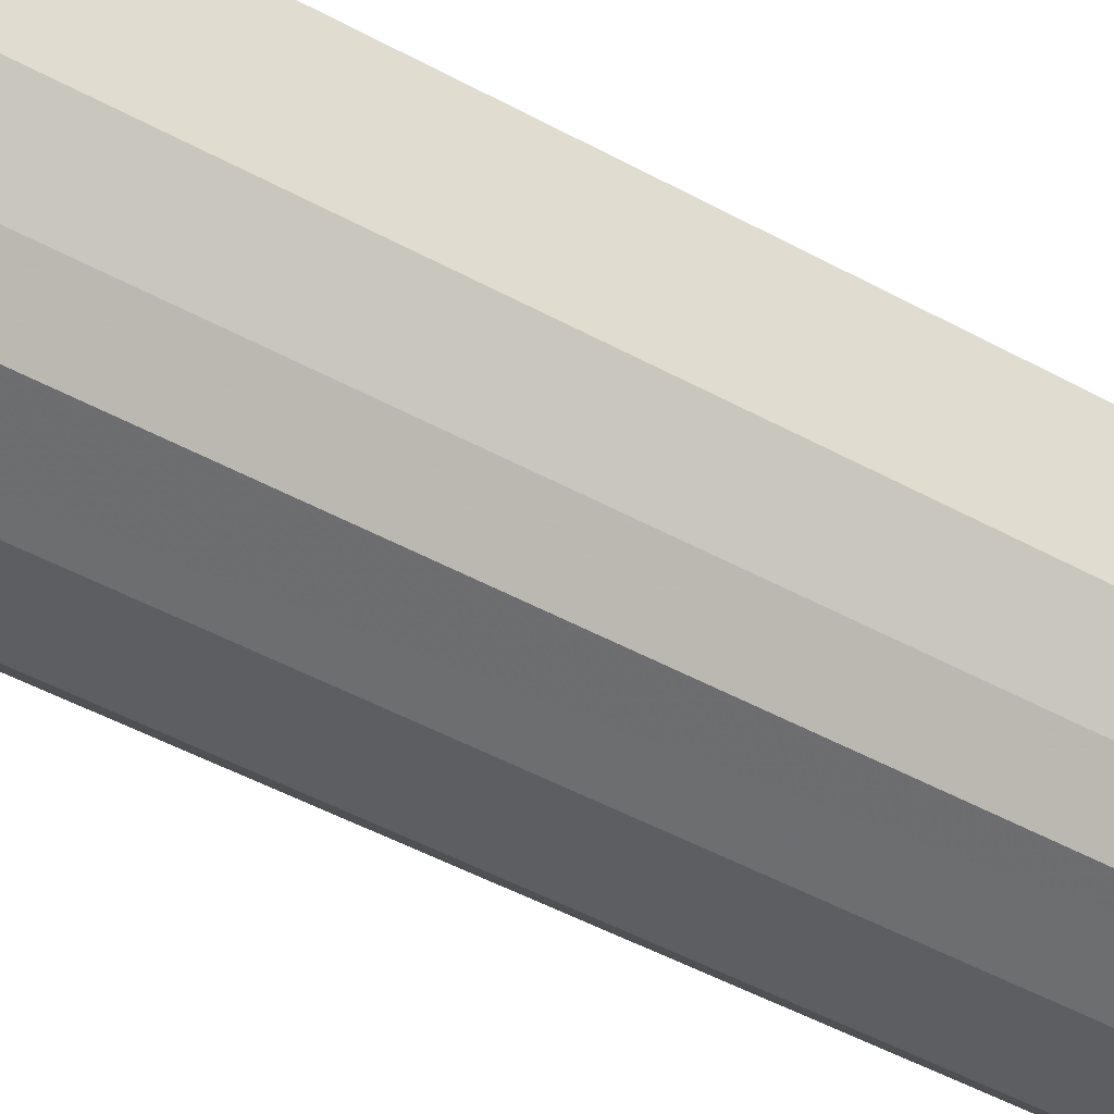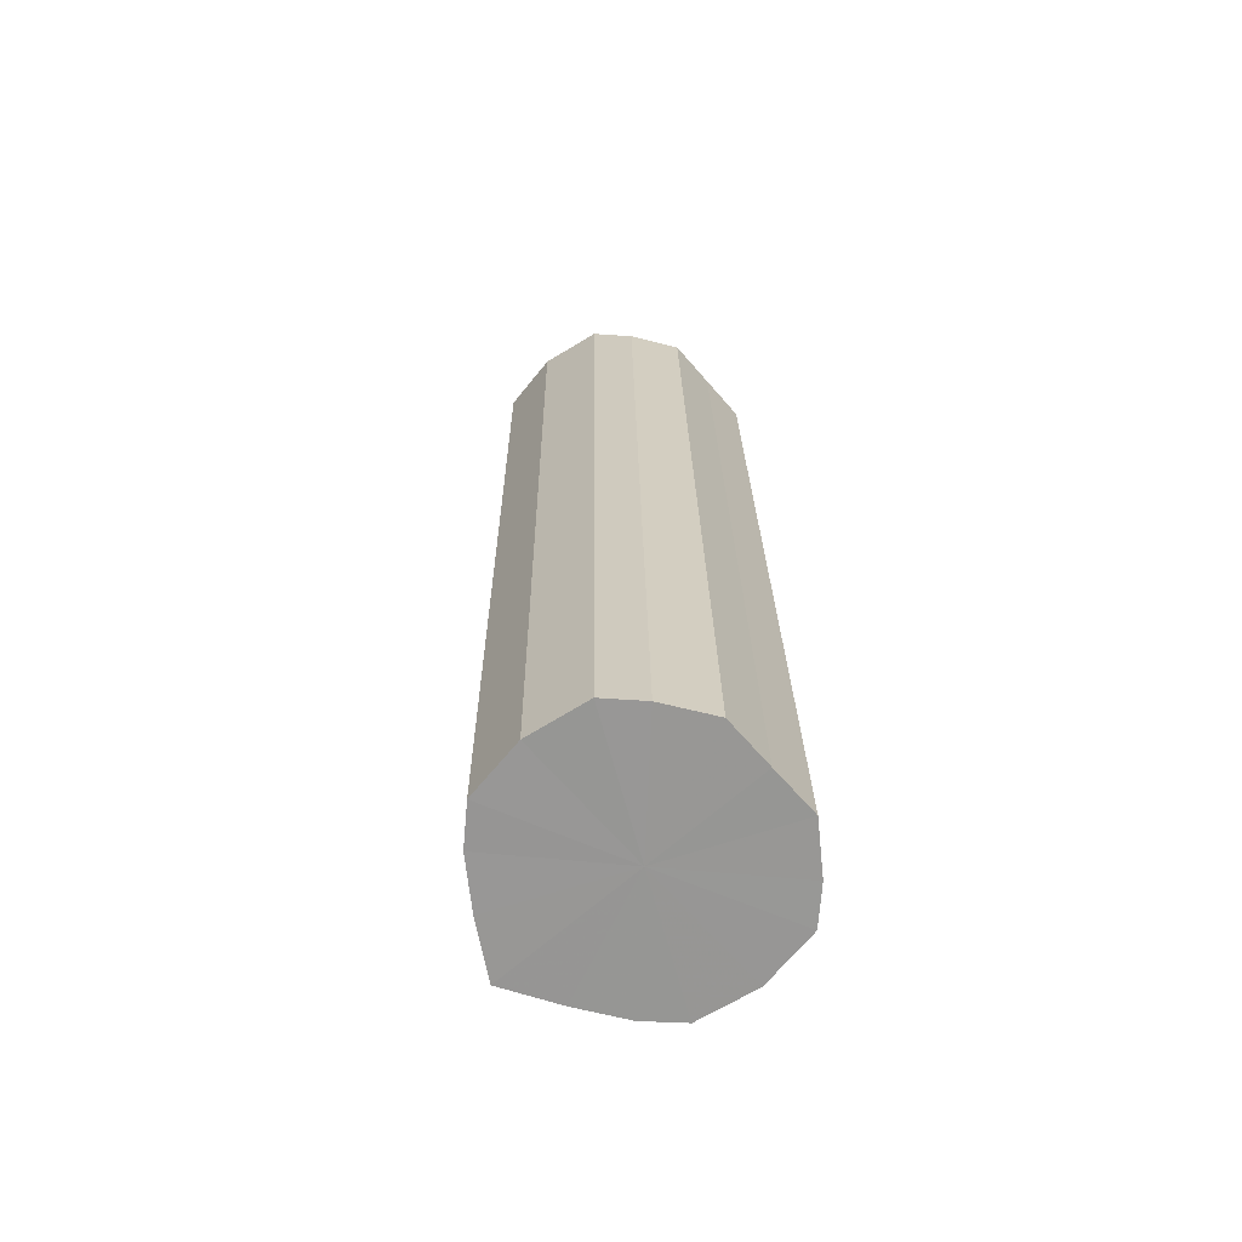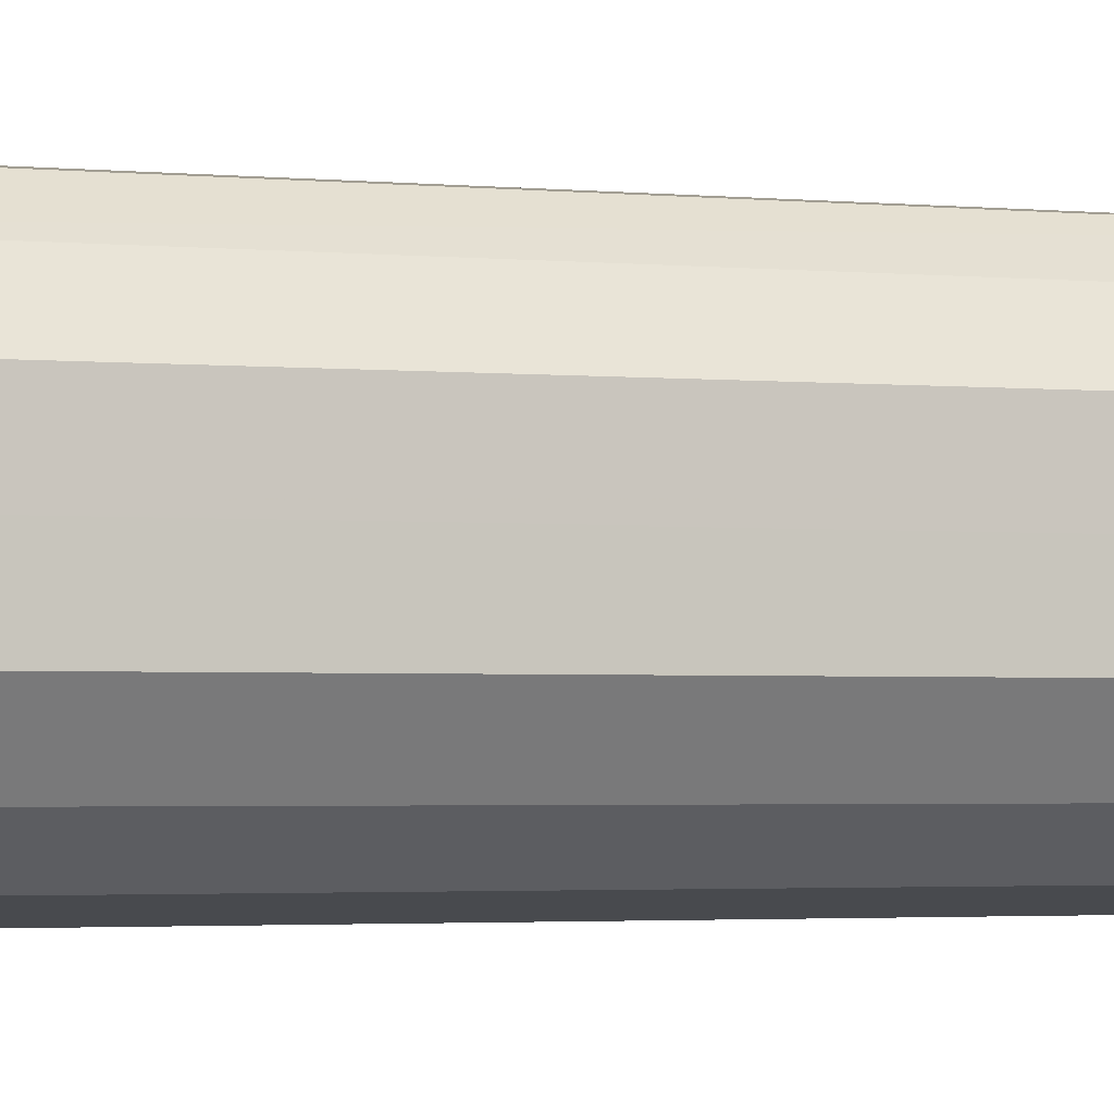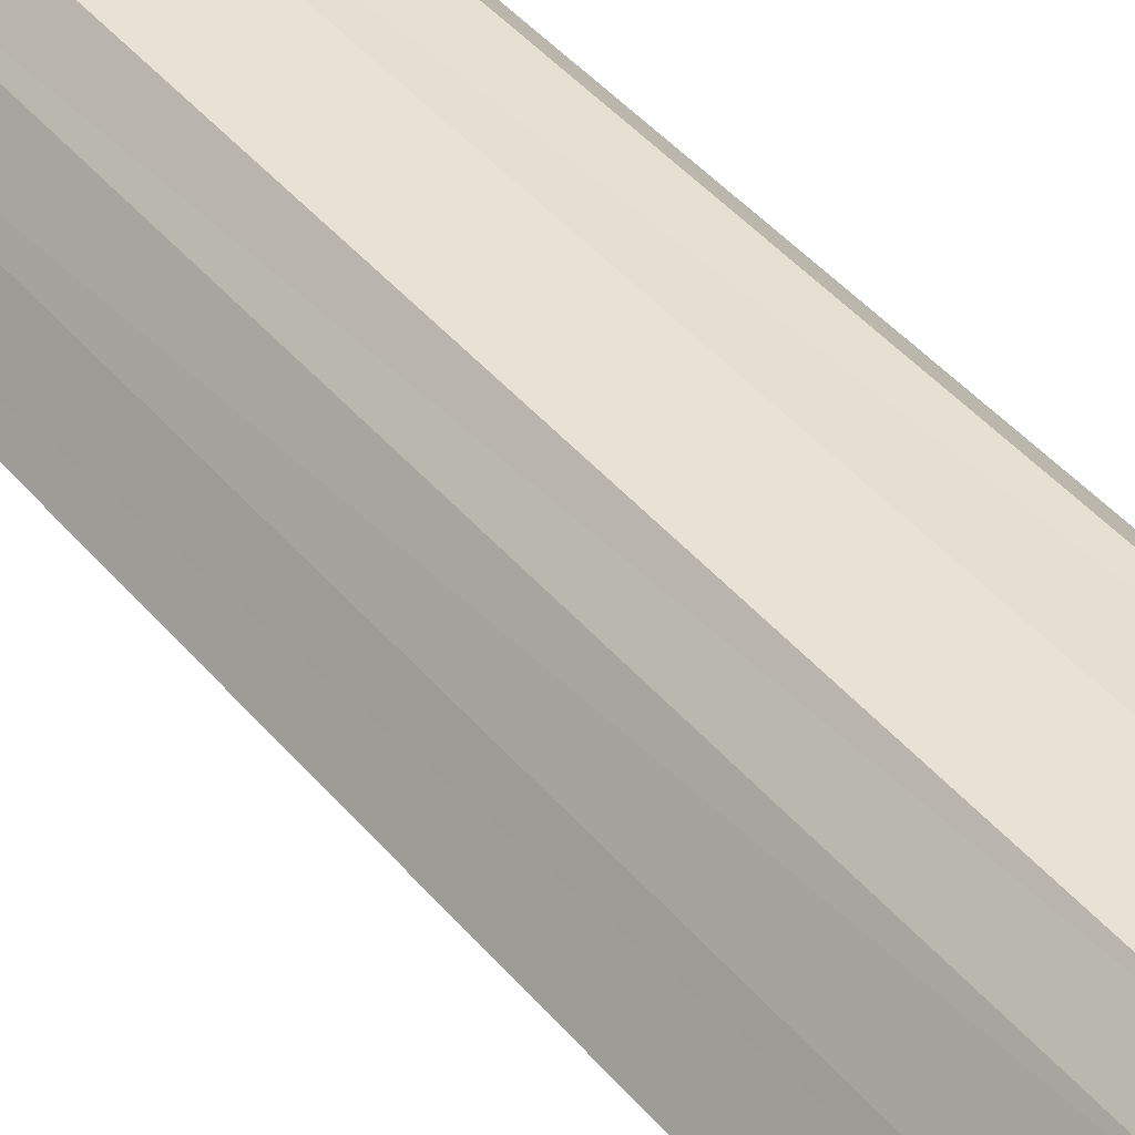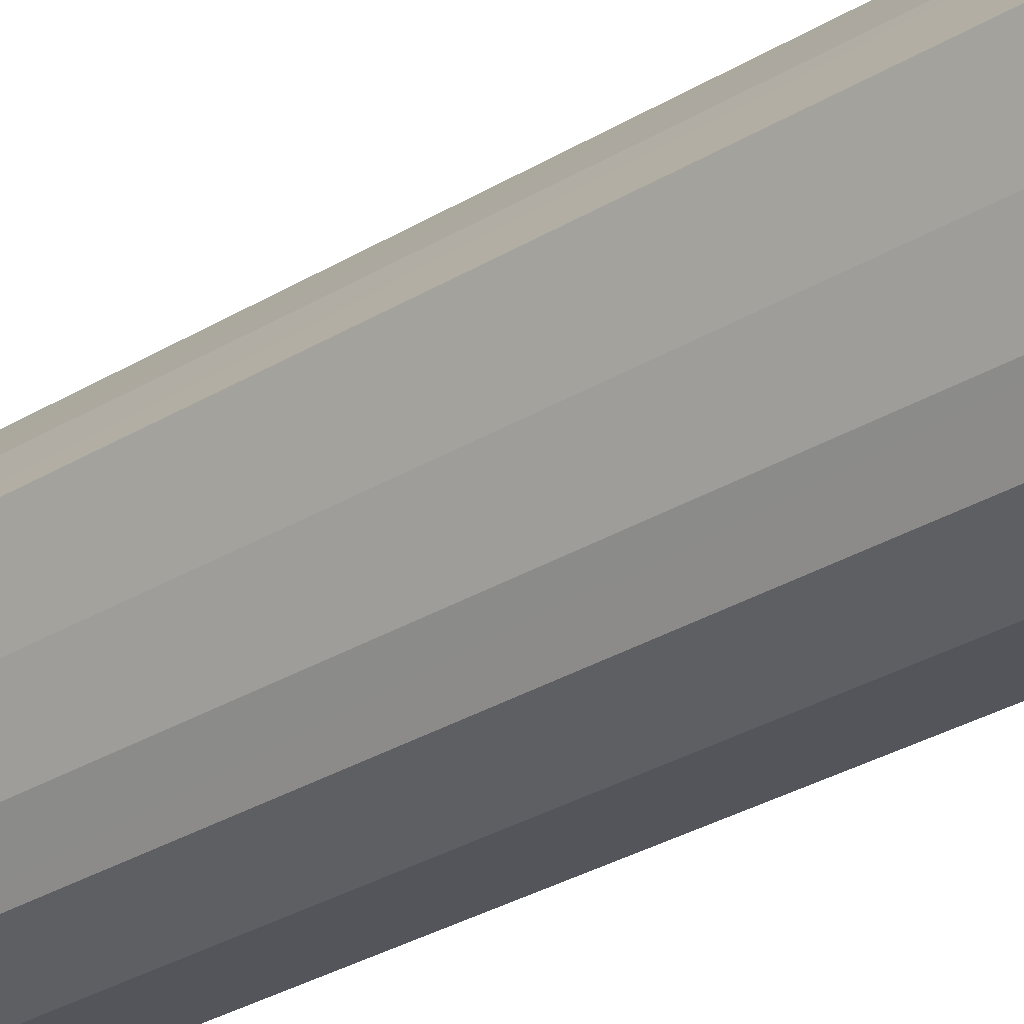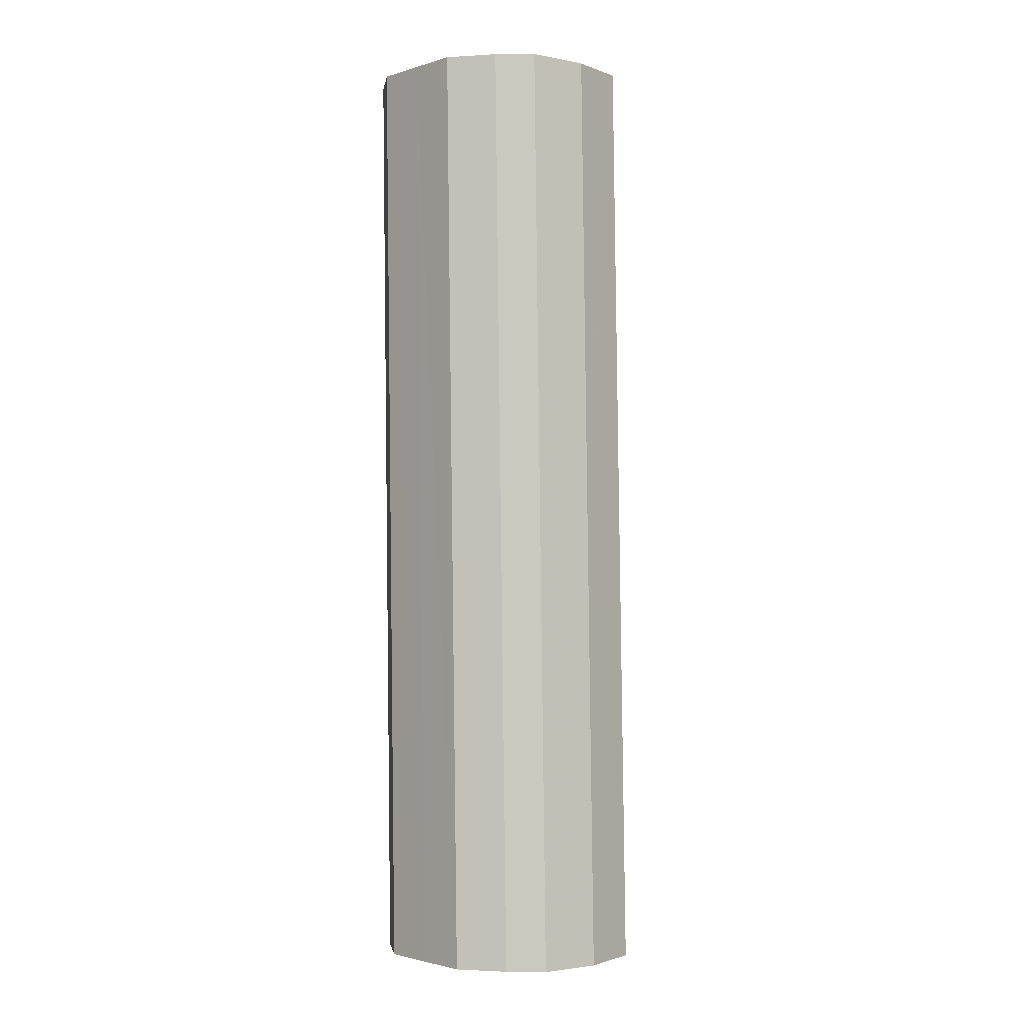
<metadata>
{"format":"obj","ext":"obj","renderer":"f3d","projection":"perspective","resolution":1024,"background":"white","views":[{"elev":-46.4,"azim":56.9,"up":"+Z"},{"elev":-68.0,"azim":41.1,"up":"+Y"},{"elev":-4.8,"azim":67.9,"up":"+Z"},{"elev":41.6,"azim":-36.4,"up":"+Z"},{"elev":-34.2,"azim":-50.4,"up":"+Z"},{"elev":-2.1,"azim":136.9,"up":"+Y"}]}
</metadata>
<code>
o 28859
v 2227 1874 11.13
v 2227 1874 11.13
v 2227 1874 11.14
v 2227 1874 11.12
v 2227 1874 11.13
v 2227 1874 11.13
v 2227 1874 11.13
v 2227 1874 11.1
v 2227 1874 11.12
v 2227 1874 11.12
v 2227 1874 11.12
v 2227 1874 11.09
v 2227 1874 11.11
v 2227 1874 11.1
v 2227 1874 11.11
v 2227 1874 11.07
v 2227 1874 11.09
v 2227 1874 11.09
v 2227 1874 11.09
v 2227 1874 11.05
v 2227 1874 11.07
v 2227 1874 11.07
v 2227 1874 11.07
v 2227 1874 11.05
v 2227 1874 11.06
v 2227 1874 11.05
v 2227 1874 11.06
v 2227 1874 11.04
v 2227 1874 11.05
v 2227 1874 11.05
v 2227 1874 11.05
v 2227 1874 11.05
v 2227 1874 11.14
v 2227 1874 11.13
v 2227 1874 11.13
v 2227 1874 11.12
v 2227 1874 11.12
v 2227 1874 11.13
v 2227 1874 11.13
v 2227 1874 11.12
v 2227 1874 11.13
v 2227 1874 11.1
v 2227 1874 11.11
v 2227 1874 11.11
v 2227 1874 11.12
v 2227 1874 11.09
v 2227 1874 11.1
v 2227 1874 11.09
v 2227 1874 11.09
v 2227 1874 11.07
v 2227 1874 11.09
v 2227 1874 11.06
v 2227 1874 11.07
v 2227 1874 11.07
v 2227 1874 11.07
v 2227 1874 11.05
v 2227 1874 11.05
v 2227 1874 11.05
v 2227 1874 11.05
v 2227 1874 11.05
v 2227 1874 11.06
v 2227 1874 11.05
v 2227 1874 11.04
v 2227 1874 11.05
v 2227 1874 11.09
v 2227 1874 11.13
v 2227 1874 11.13
v 2227 1874 11.12
v 2227 1874 11.13
v 2227 1874 11.1
v 2227 1874 11.12
v 2227 1874 11.09
v 2227 1874 11.1
v 2227 1874 11.07
v 2227 1874 11.09
v 2227 1874 11.05
v 2227 1874 11.07
v 2227 1874 11.05
v 2227 1874 11.05
v 2227 1874 11.04
v 2227 1874 11.05
v 2227 1874 11.09
v 2227 1874 11.14
v 2227 1874 11.13
v 2227 1874 11.13
v 2227 1874 11.12
v 2227 1874 11.12
v 2227 1874 11.11
v 2227 1874 11.11
v 2227 1874 11.09
v 2227 1874 11.09
v 2227 1874 11.07
v 2227 1874 11.07
v 2227 1874 11.06
v 2227 1874 11.06
v 2227 1874 11.05
v 2227 1874 11.05
v 2227 1874 11.05
f 1 2 3
f 2 4 5
f 6 1 7
f 4 8 9
f 10 6 11
f 8 12 13
f 14 10 15
f 12 16 17
f 18 14 19
f 16 20 21
f 22 18 23
f 20 24 25
f 26 22 27
f 24 28 29
f 30 26 31
f 28 30 32
f 33 34 35
f 35 36 37
f 38 39 33
f 40 41 38
f 37 42 43
f 44 45 40
f 46 47 44
f 43 48 49
f 50 51 46
f 52 53 50
f 49 54 55
f 56 57 52
f 58 59 56
f 55 60 61
f 62 63 58
f 61 64 62
f 65 66 67
f 65 68 66
f 65 67 69
f 65 70 68
f 65 69 71
f 65 72 70
f 65 71 73
f 65 74 72
f 65 73 75
f 65 76 74
f 65 75 77
f 65 78 76
f 65 77 79
f 65 80 78
f 65 79 81
f 65 81 80
f 82 83 84
f 82 85 83
f 82 84 86
f 82 87 85
f 82 86 88
f 82 89 87
f 82 88 90
f 82 91 89
f 82 90 92
f 82 93 91
f 82 92 94
f 82 95 93
f 82 94 96
f 82 97 95
f 82 96 98
f 82 98 97

</code>
